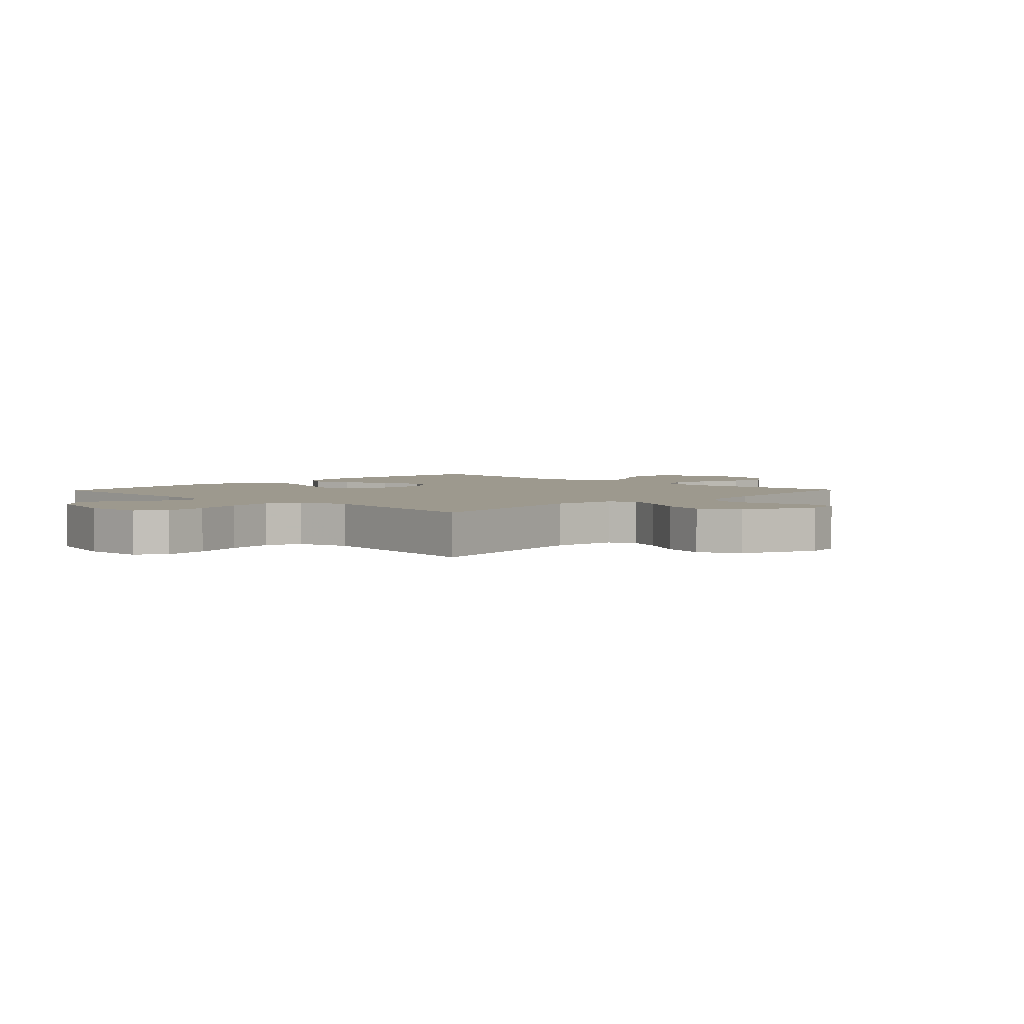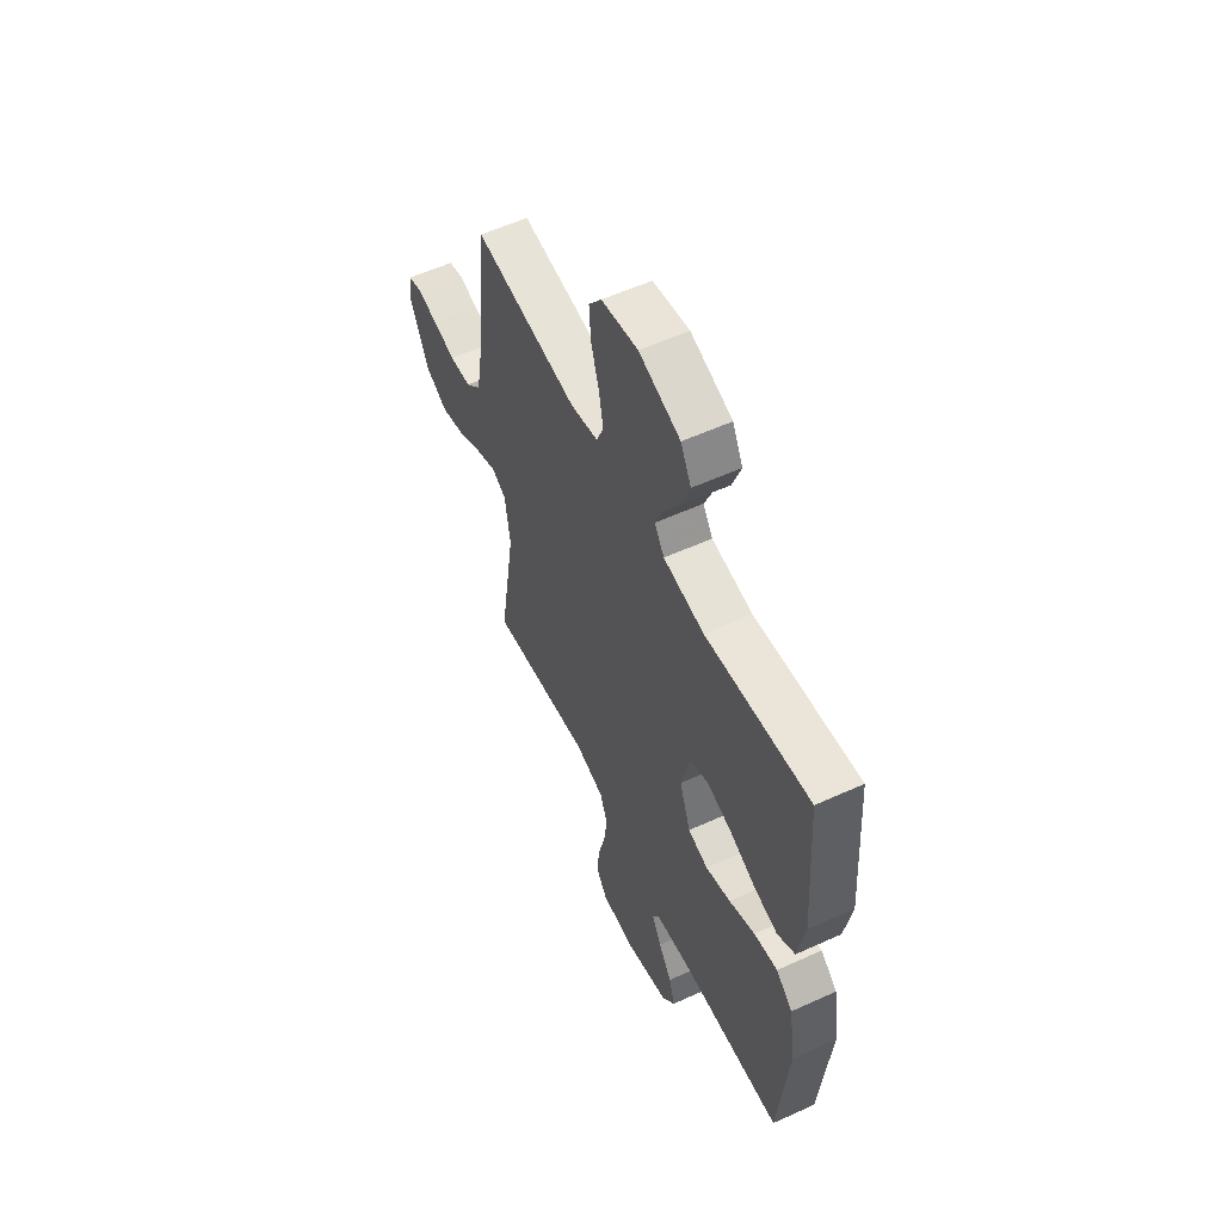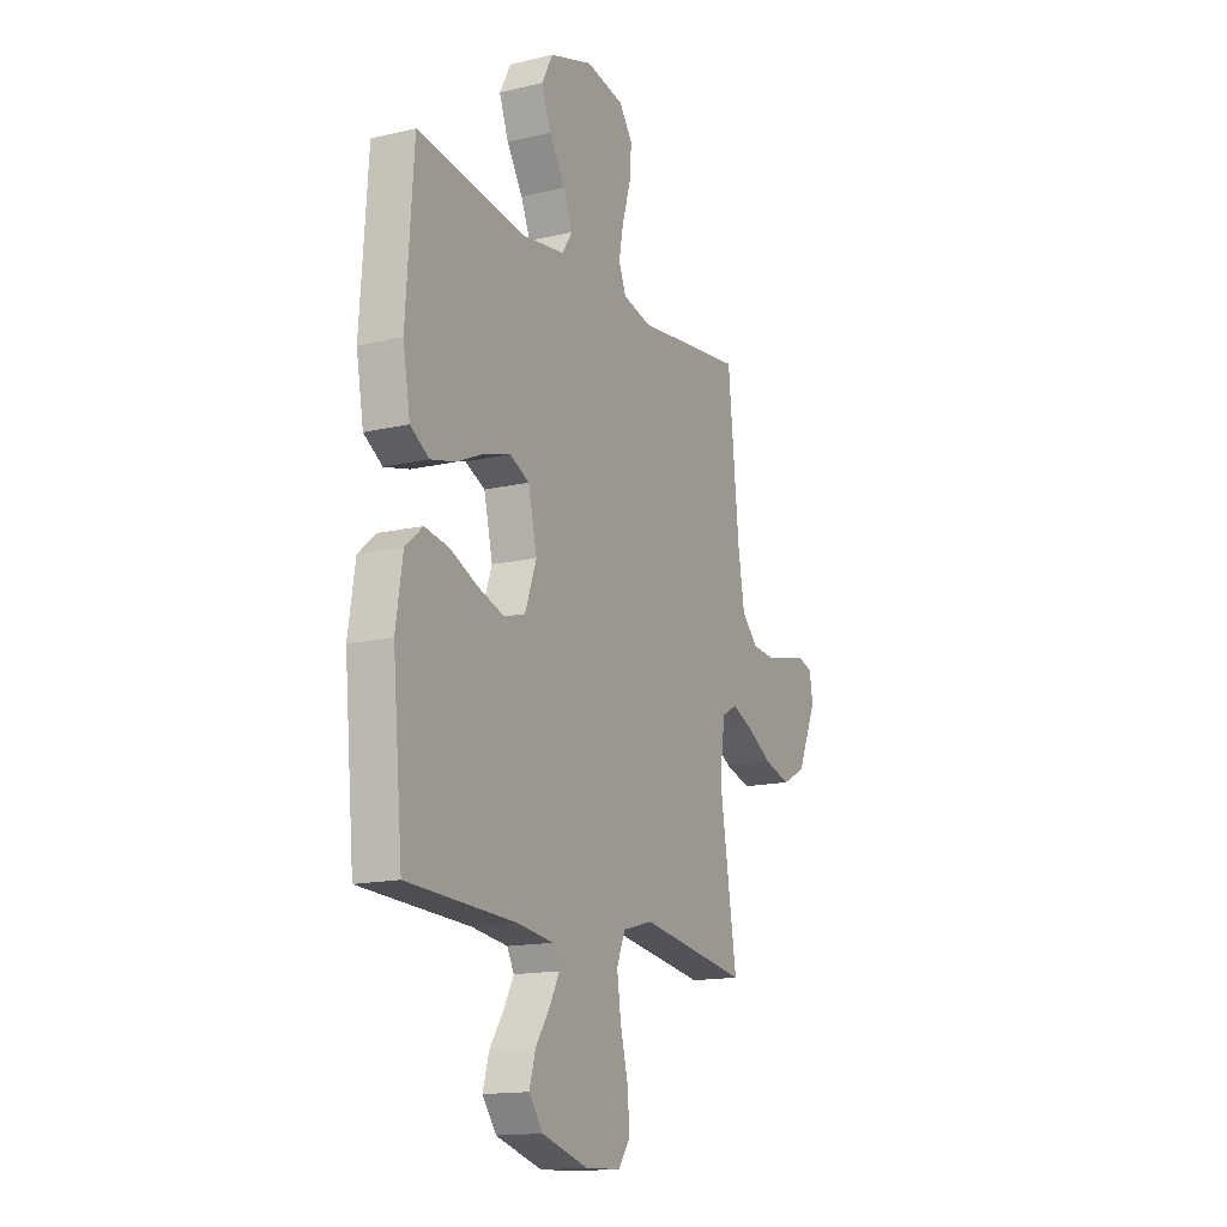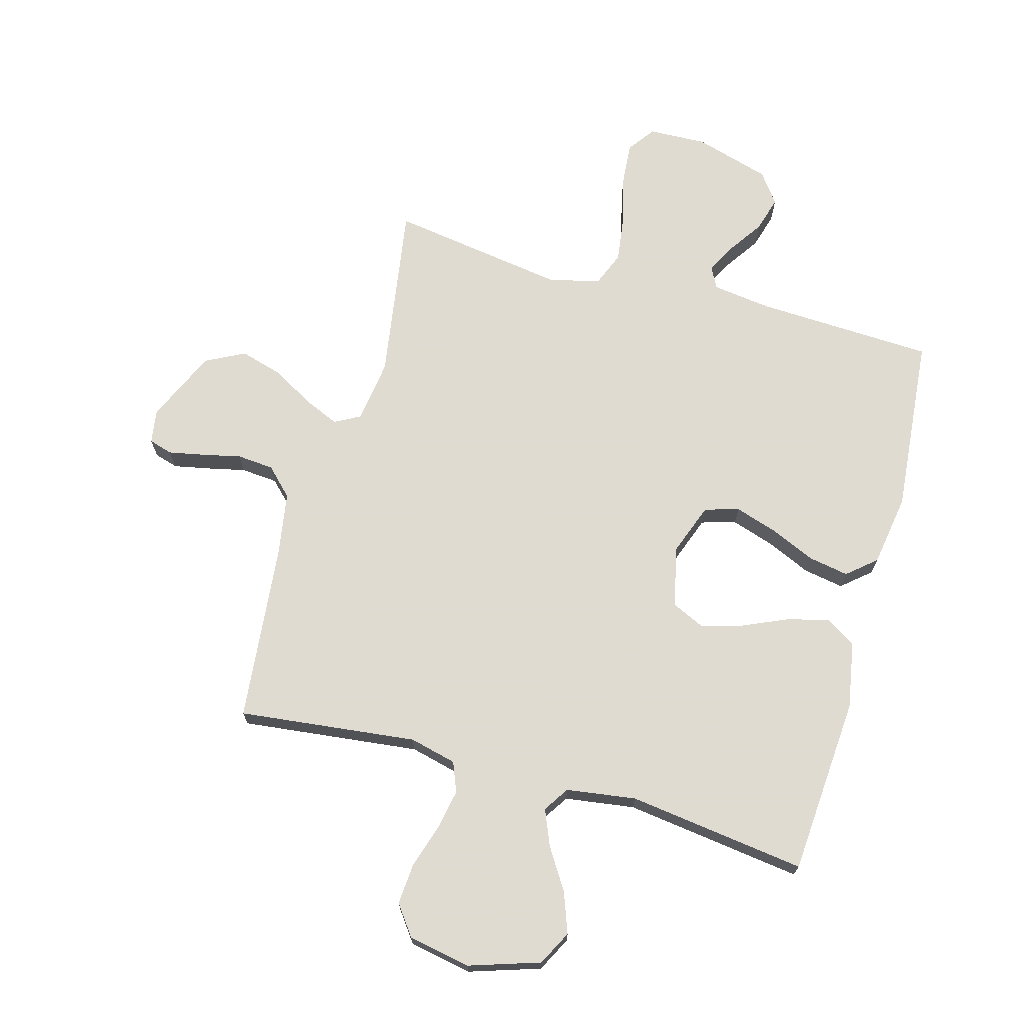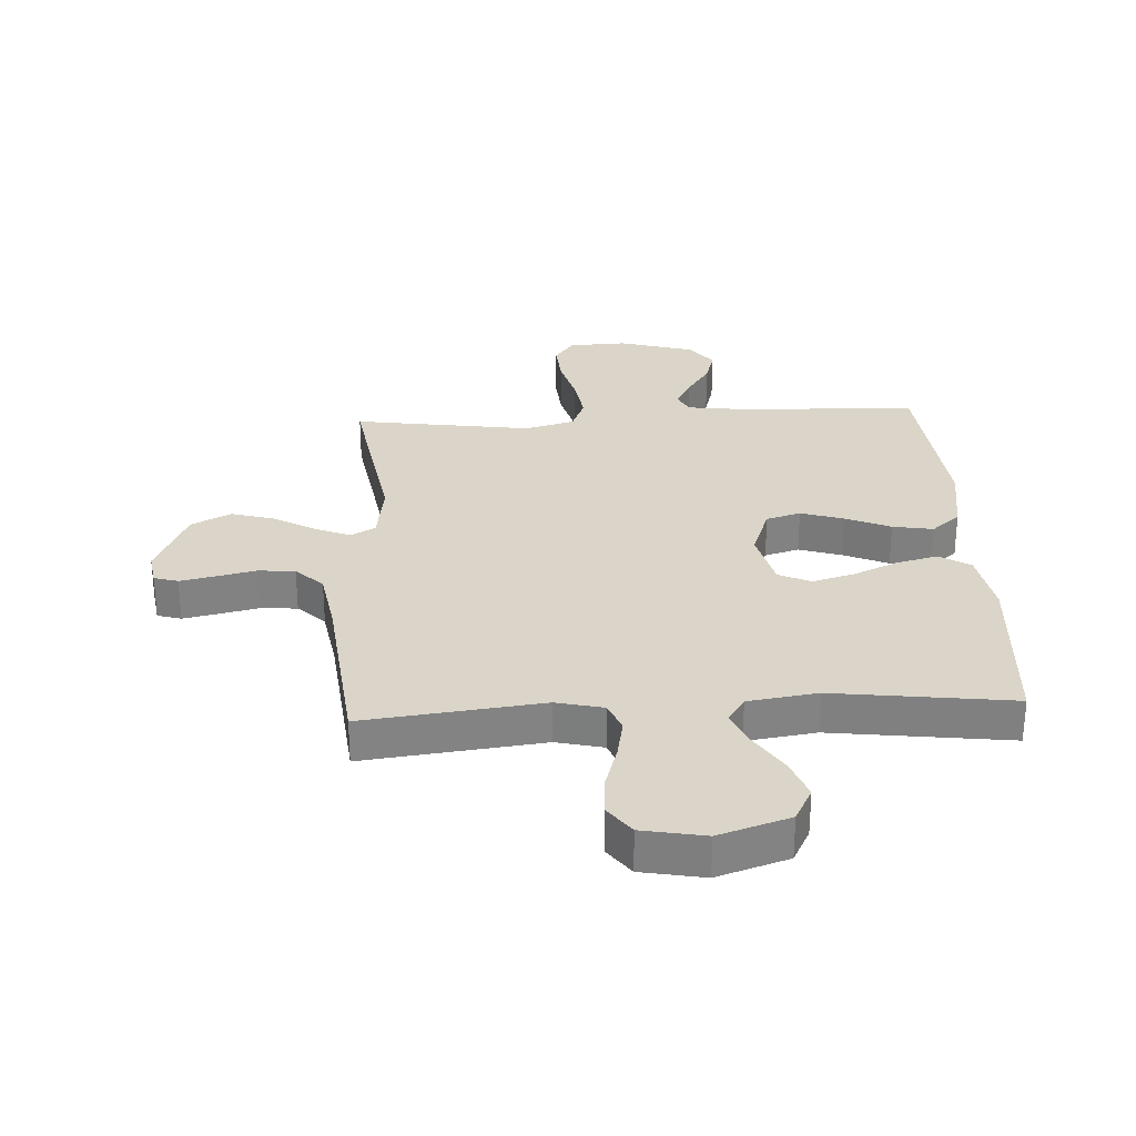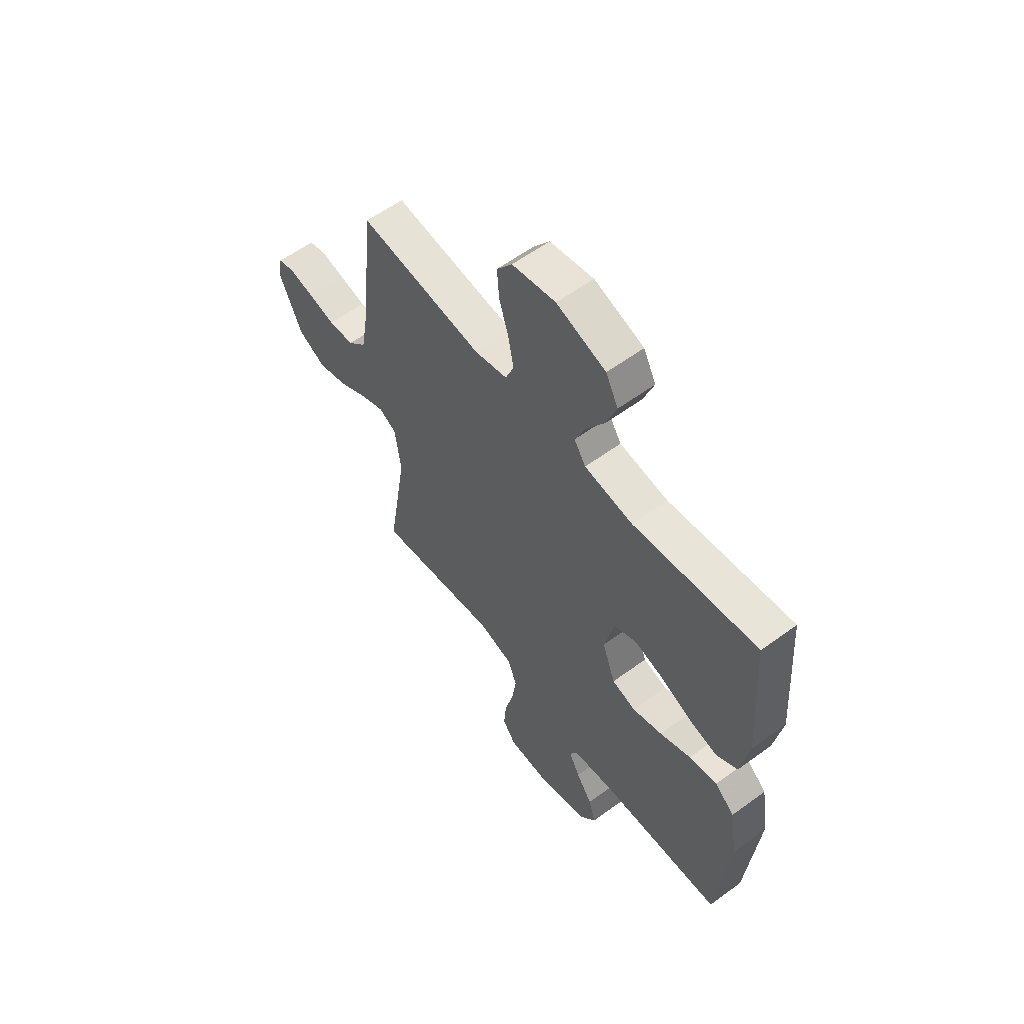
<metadata>
{"format":"obj","ext":"obj","renderer":"f3d","projection":"perspective","resolution":1024,"background":"white","views":[{"elev":3.4,"azim":-136.2,"up":"+Y"},{"elev":57.2,"azim":64.7,"up":"+Z"},{"elev":-15.1,"azim":116.6,"up":"+Z"},{"elev":70.2,"azim":15.7,"up":"+Y"},{"elev":29.3,"azim":-3.2,"up":"+Y"},{"elev":58.8,"azim":52.9,"up":"+Z"}]}
</metadata>
<code>
v -0.5 0.07 -0.5
v -0.452 0.07 -0.2
v -0.467 0.07 -0.093
v -0.509 0.07 -0.07
v -0.568 0.07 -0.095
v -0.637 0.07 -0.135
v -0.71 0.07 -0.156
v -0.776 0.07 -0.122
v -0.83 0.07 0
v -0.821 0.07 0.057
v -0.781 0.07 0.069
v -0.722 0.07 0.057
v -0.656 0.07 0.042
v -0.594 0.07 0.047
v -0.549 0.07 0.092
v -0.531 0.07 0.2
v -0.5 0.07 0.5
v -0.2 0.07 0.465
v -0.121 0.07 0.484
v -0.101 0.07 0.534
v -0.114 0.07 0.602
v -0.137 0.07 0.677
v -0.142 0.07 0.745
v -0.105 0.07 0.795
v 0 0.07 0.815
v 0.119 0.07 0.776
v 0.149 0.07 0.718
v 0.124 0.07 0.65
v 0.08 0.07 0.581
v 0.055 0.07 0.521
v 0.083 0.07 0.478
v 0.2 0.07 0.461
v 0.5 0.07 0.5
v 0.521 0.07 0.2
v 0.501 0.07 0.088
v 0.45 0.07 0.056
v 0.381 0.07 0.073
v 0.305 0.07 0.107
v 0.234 0.07 0.127
v 0.18 0.07 0.102
v 0.156 0.07 0
v 0.188 0.07 -0.088
v 0.246 0.07 -0.105
v 0.318 0.07 -0.082
v 0.393 0.07 -0.049
v 0.461 0.07 -0.037
v 0.509 0.07 -0.078
v 0.528 0.07 -0.2
v 0.5 0.07 -0.5
v 0.2 0.07 -0.512
v 0.101 0.07 -0.525
v 0.082 0.07 -0.561
v 0.109 0.07 -0.612
v 0.148 0.07 -0.67
v 0.165 0.07 -0.729
v 0.127 0.07 -0.78
v 0 0.07 -0.817
v -0.098 0.07 -0.813
v -0.131 0.07 -0.767
v -0.125 0.07 -0.695
v -0.104 0.07 -0.613
v -0.093 0.07 -0.535
v -0.116 0.07 -0.478
v -0.2 0.07 -0.455
v -0.5 0 -0.5
v -0.452 0 -0.2
v -0.467 0 -0.093
v -0.509 0 -0.07
v -0.568 0 -0.095
v -0.637 0 -0.135
v -0.71 0 -0.156
v -0.776 0 -0.122
v -0.83 0 0
v -0.821 0 0.057
v -0.781 0 0.069
v -0.722 0 0.057
v -0.656 0 0.042
v -0.594 0 0.047
v -0.549 0 0.092
v -0.531 0 0.2
v -0.5 0 0.5
v -0.2 0 0.465
v -0.121 0 0.484
v -0.101 0 0.534
v -0.114 0 0.602
v -0.137 0 0.677
v -0.142 0 0.745
v -0.105 0 0.795
v 0 0 0.815
v 0.119 0 0.776
v 0.149 0 0.718
v 0.124 0 0.65
v 0.08 0 0.581
v 0.055 0 0.521
v 0.083 0 0.478
v 0.2 0 0.461
v 0.5 0 0.5
v 0.521 0 0.2
v 0.501 0 0.088
v 0.45 0 0.056
v 0.381 0 0.073
v 0.305 0 0.107
v 0.234 0 0.127
v 0.18 0 0.102
v 0.156 0 0
v 0.188 0 -0.088
v 0.246 0 -0.105
v 0.318 0 -0.082
v 0.393 0 -0.049
v 0.461 0 -0.037
v 0.509 0 -0.078
v 0.528 0 -0.2
v 0.5 0 -0.5
v 0.2 0 -0.512
v 0.101 0 -0.525
v 0.082 0 -0.561
v 0.109 0 -0.612
v 0.148 0 -0.67
v 0.165 0 -0.729
v 0.127 0 -0.78
v 0 0 -0.817
v -0.098 0 -0.813
v -0.131 0 -0.767
v -0.125 0 -0.695
v -0.104 0 -0.613
v -0.093 0 -0.535
v -0.116 0 -0.478
v -0.2 0 -0.455
f 58 59 60 61
f 58 61 62
f 57 58 62
f 56 57 62
f 53 54 55 56
f 52 53 56 62
f 51 52 62 63
f 47 48 49 50
f 44 45 46 47
f 43 44 47 50
f 42 43 50 51
f 35 36 37 38
f 35 38 39
f 32 33 34 35
f 31 32 35 39
f 30 31 39 40
f 26 27 28 29
f 26 29 30
f 25 26 30
f 24 25 30
f 21 22 23 24
f 20 21 24 30
f 19 20 30 40
f 16 17 18
f 15 16 18 19
f 14 15 19 40
f 10 11 12 13
f 8 9 10 13
f 5 6 7 8
f 4 5 8 13
f 3 4 13 14
f 64 1 2
f 64 2 3
f 63 64 3
f 41 42 51 63
f 40 41 63
f 3 14 40 63
f 125 124 123 122
f 126 125 122
f 126 122 121
f 126 121 120
f 120 119 118 117
f 126 120 117 116
f 127 126 116 115
f 114 113 112 111
f 111 110 109 108
f 114 111 108 107
f 115 114 107 106
f 102 101 100 99
f 103 102 99
f 99 98 97 96
f 103 99 96 95
f 104 103 95 94
f 93 92 91 90
f 94 93 90
f 94 90 89
f 94 89 88
f 88 87 86 85
f 94 88 85 84
f 104 94 84 83
f 82 81 80
f 83 82 80 79
f 104 83 79 78
f 77 76 75 74
f 77 74 73 72
f 72 71 70 69
f 77 72 69 68
f 78 77 68 67
f 66 65 128
f 67 66 128
f 67 128 127
f 127 115 106 105
f 127 105 104
f 127 104 78 67
f 1 65 66 2
f 2 66 67 3
f 3 67 68 4
f 4 68 69 5
f 5 69 70 6
f 6 70 71 7
f 7 71 72 8
f 8 72 73 9
f 9 73 74 10
f 10 74 75 11
f 11 75 76 12
f 12 76 77 13
f 13 77 78 14
f 14 78 79 15
f 15 79 80 16
f 16 80 81 17
f 17 81 82 18
f 18 82 83 19
f 19 83 84 20
f 20 84 85 21
f 21 85 86 22
f 22 86 87 23
f 23 87 88 24
f 24 88 89 25
f 25 89 90 26
f 26 90 91 27
f 27 91 92 28
f 28 92 93 29
f 29 93 94 30
f 30 94 95 31
f 31 95 96 32
f 32 96 97 33
f 33 97 98 34
f 34 98 99 35
f 35 99 100 36
f 36 100 101 37
f 37 101 102 38
f 38 102 103 39
f 39 103 104 40
f 40 104 105 41
f 41 105 106 42
f 42 106 107 43
f 43 107 108 44
f 44 108 109 45
f 45 109 110 46
f 46 110 111 47
f 47 111 112 48
f 48 112 113 49
f 49 113 114 50
f 50 114 115 51
f 51 115 116 52
f 52 116 117 53
f 53 117 118 54
f 54 118 119 55
f 55 119 120 56
f 56 120 121 57
f 57 121 122 58
f 58 122 123 59
f 59 123 124 60
f 60 124 125 61
f 61 125 126 62
f 62 126 127 63
f 63 127 128 64
f 64 128 65 1

</code>
